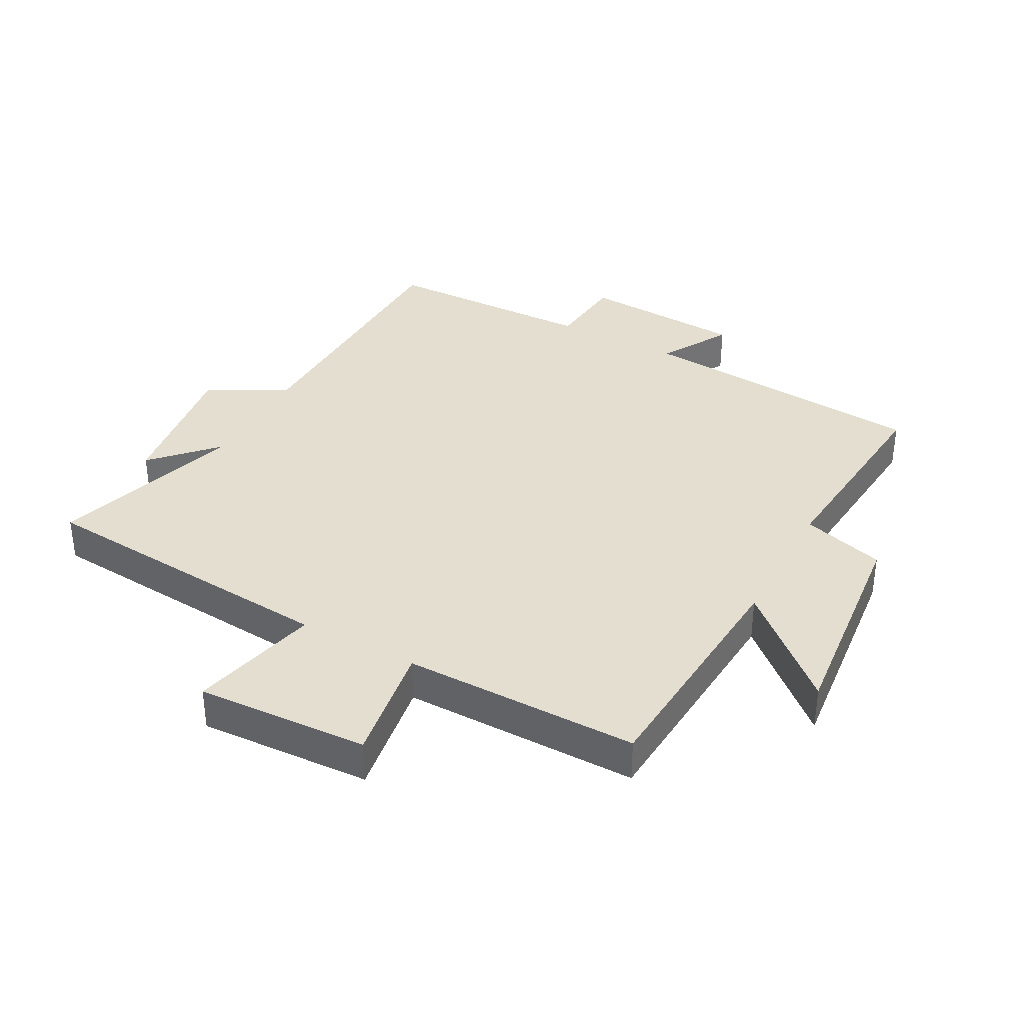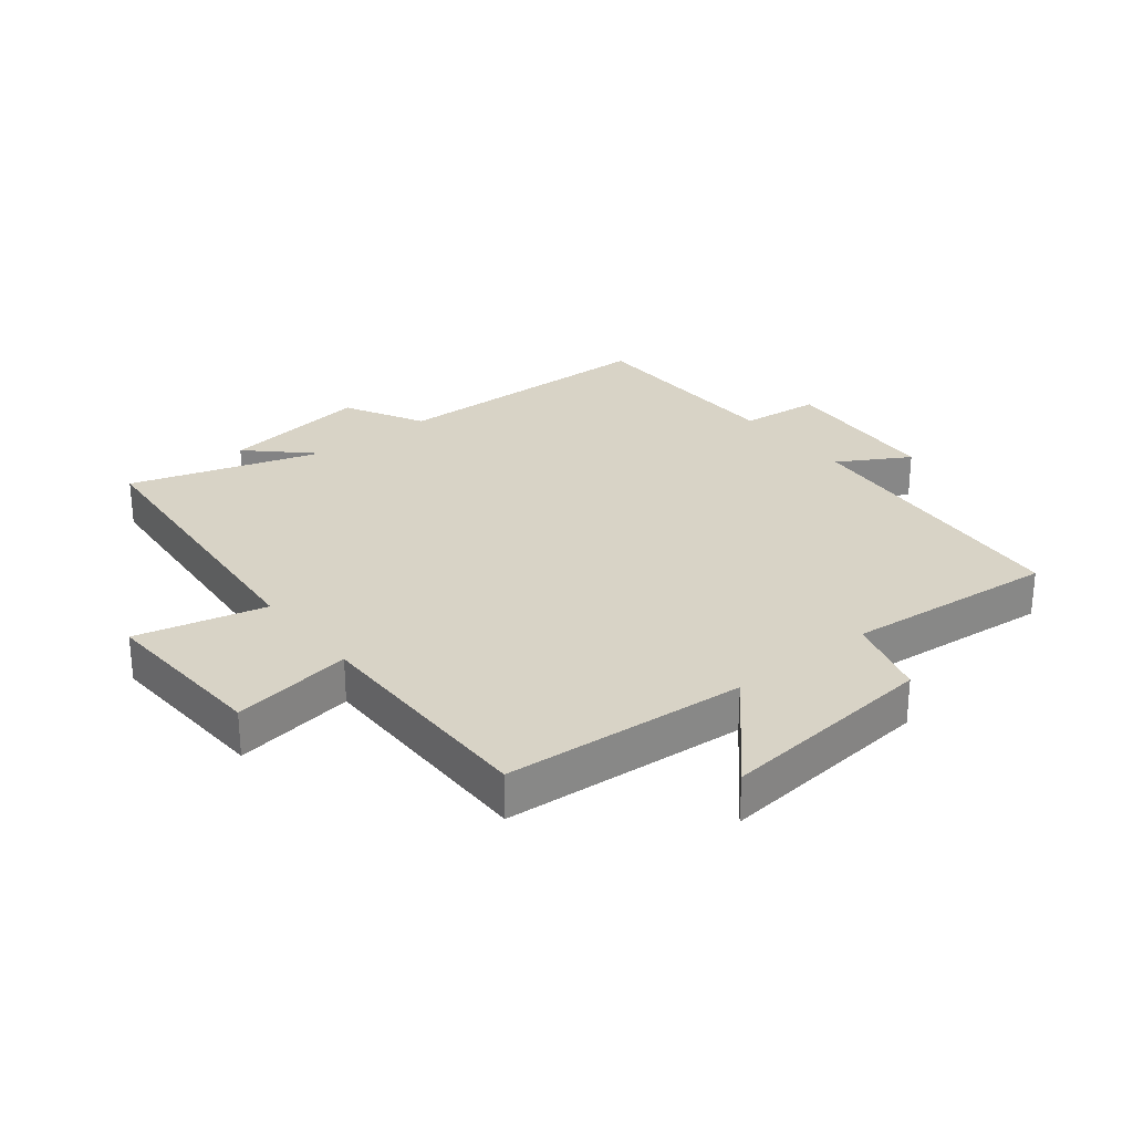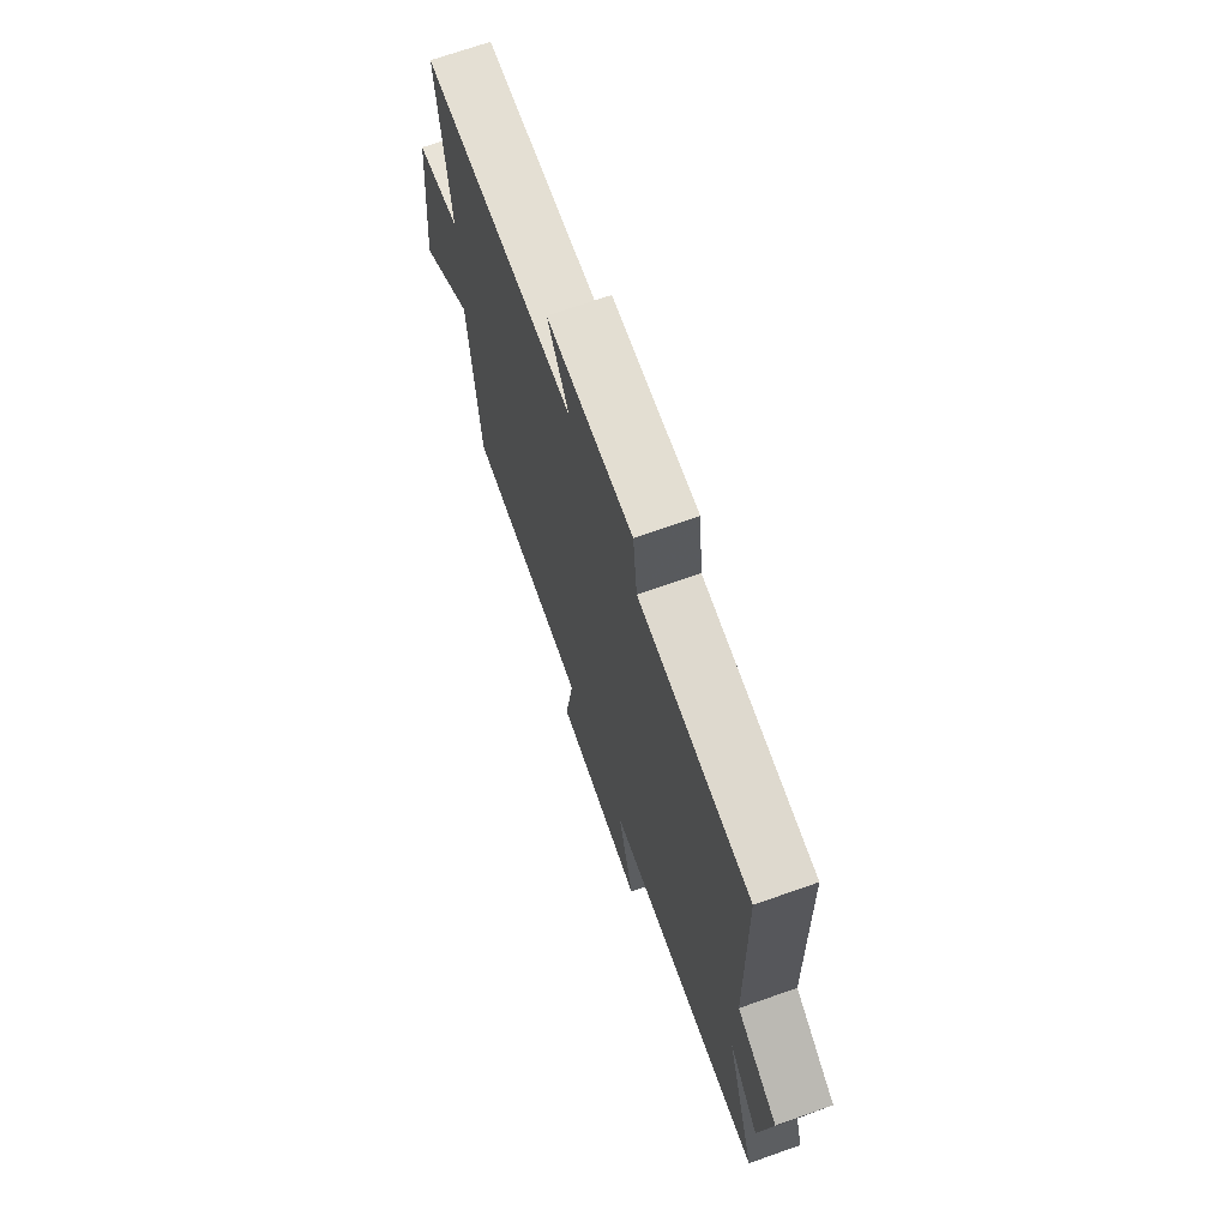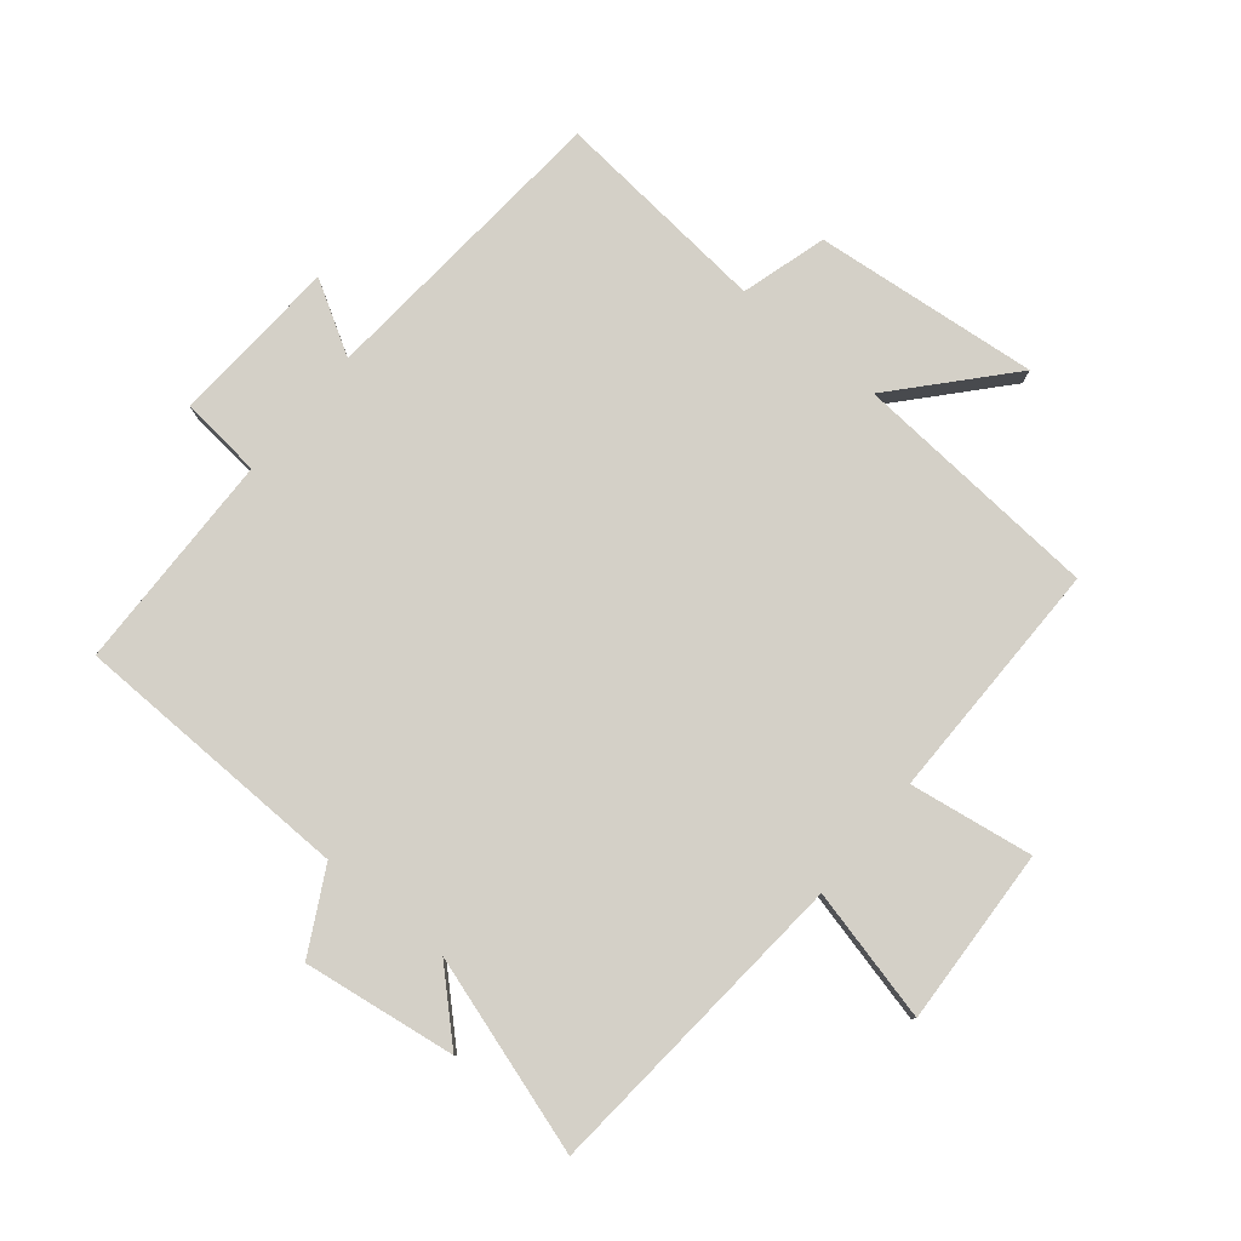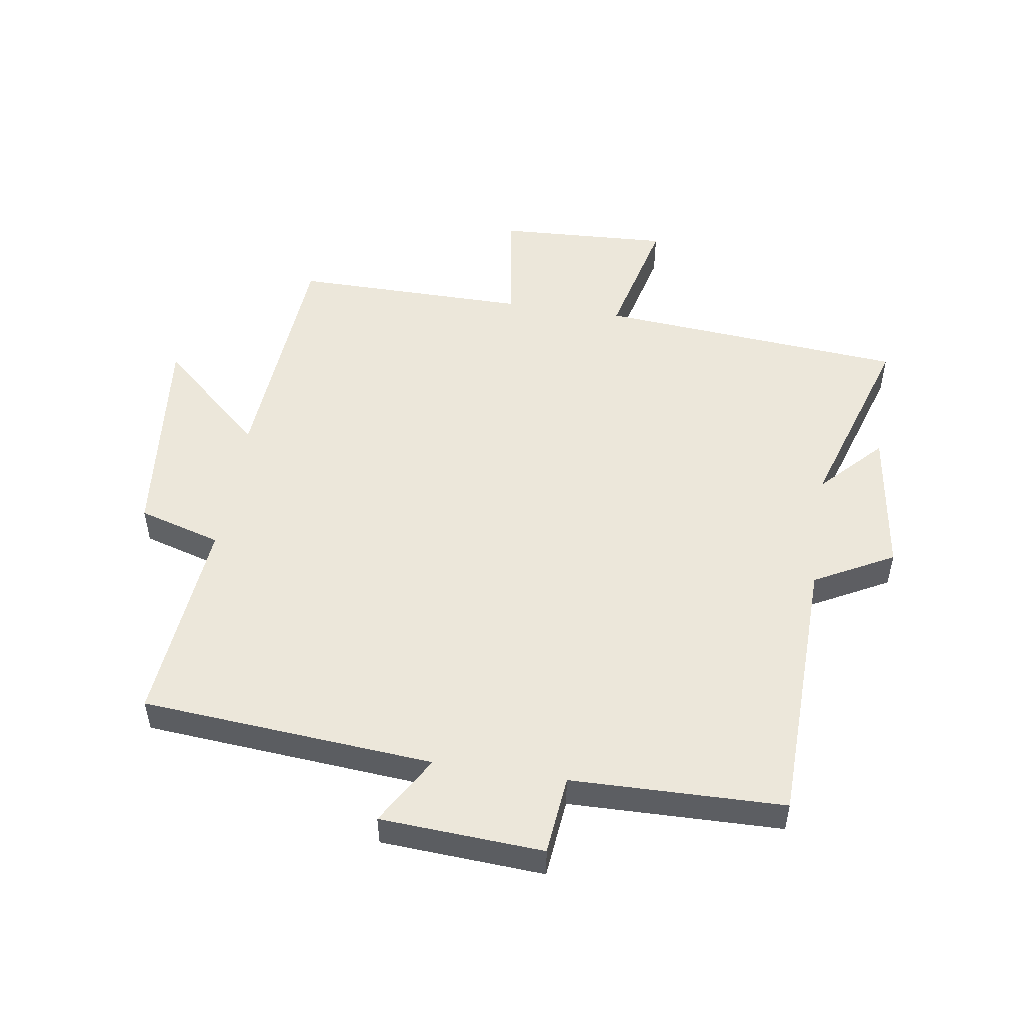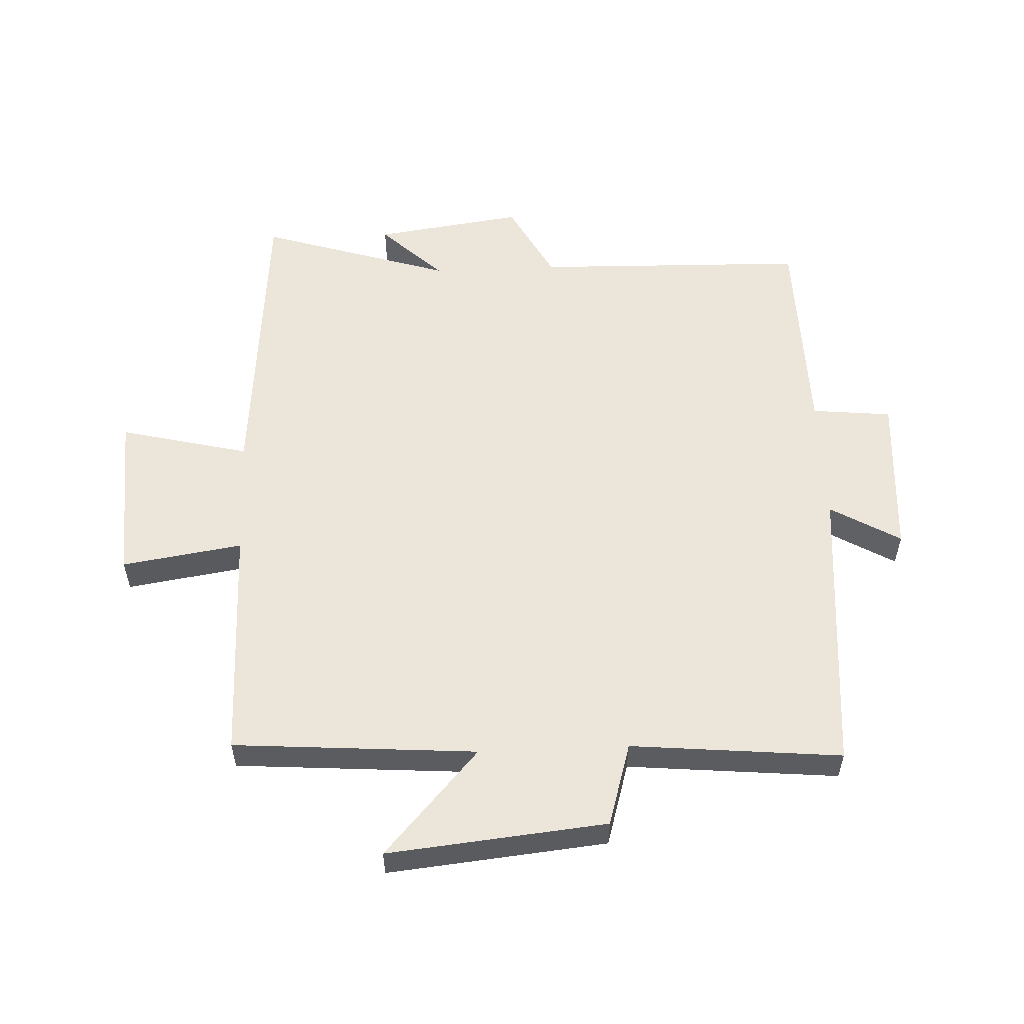
<metadata>
{"format":"obj","ext":"obj","renderer":"f3d","projection":"perspective","resolution":1024,"background":"white","views":[{"elev":36.4,"azim":-151.7,"up":"+Y"},{"elev":28.1,"azim":-128.5,"up":"+Y"},{"elev":70.4,"azim":70.6,"up":"+Z"},{"elev":80.0,"azim":129.5,"up":"+Y"},{"elev":51.0,"azim":8.8,"up":"+Y"},{"elev":55.6,"azim":-92.4,"up":"+Y"}]}
</metadata>
<code>
v -0.472 0.07 -0.502
v -0.5 0.07 -0.113
v -0.669 0.07 -0.264
v -0.633 0.07 0.086
v -0.5 0.07 0.125
v -0.531 0.07 0.462
v -0.062 0.07 0.5
v -0.127 0.07 0.612
v 0.135 0.07 0.628
v 0.148 0.07 0.5
v 0.49 0.07 0.493
v 0.5 0.07 0.055
v 0.627 0.07 -0.013
v 0.593 0.07 -0.251
v 0.5 0.07 -0.153
v 0.596 0.07 -0.459
v 0.102 0.07 -0.5
v 0.152 0.07 -0.707
v -0.124 0.07 -0.693
v -0.094 0.07 -0.5
v -0.472 0 -0.502
v -0.5 0 -0.113
v -0.669 0 -0.264
v -0.633 0 0.086
v -0.5 0 0.125
v -0.531 0 0.462
v -0.062 0 0.5
v -0.127 0 0.612
v 0.135 0 0.628
v 0.148 0 0.5
v 0.49 0 0.493
v 0.5 0 0.055
v 0.627 0 -0.013
v 0.593 0 -0.251
v 0.5 0 -0.153
v 0.596 0 -0.459
v 0.102 0 -0.5
v 0.152 0 -0.707
v -0.124 0 -0.693
v -0.094 0 -0.5
f 17 18 19 20
f 15 16 17 20
f 15 20 1 2
f 12 13 14 15
f 10 11 12 15
f 10 15 2
f 7 8 9 10
f 5 6 7 10
f 5 10 2 3
f 3 4 5
f 40 39 38 37
f 40 37 36 35
f 22 21 40 35
f 35 34 33 32
f 35 32 31 30
f 22 35 30
f 30 29 28 27
f 30 27 26 25
f 23 22 30 25
f 25 24 23
f 1 21 22 2
f 2 22 23 3
f 3 23 24 4
f 4 24 25 5
f 5 25 26 6
f 6 26 27 7
f 7 27 28 8
f 8 28 29 9
f 9 29 30 10
f 10 30 31 11
f 11 31 32 12
f 12 32 33 13
f 13 33 34 14
f 14 34 35 15
f 15 35 36 16
f 16 36 37 17
f 17 37 38 18
f 18 38 39 19
f 19 39 40 20
f 20 40 21 1

</code>
